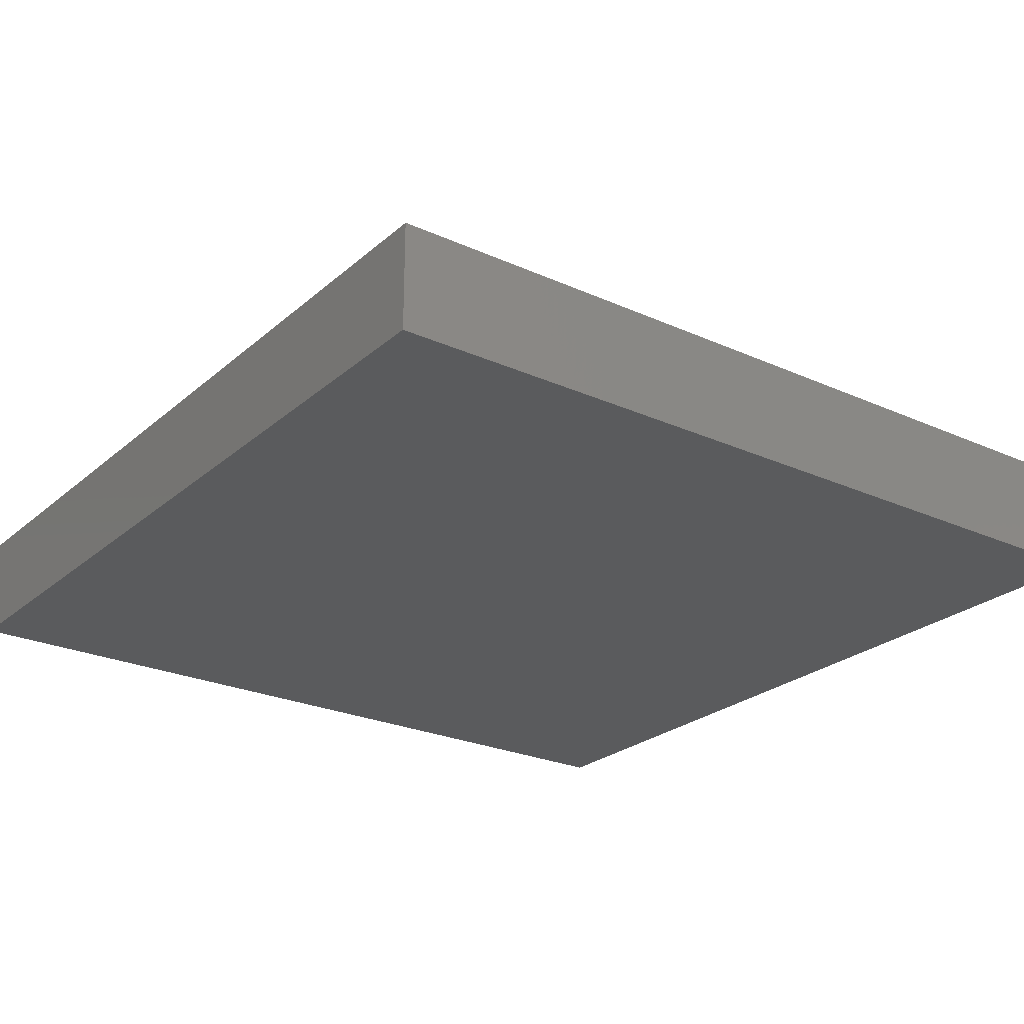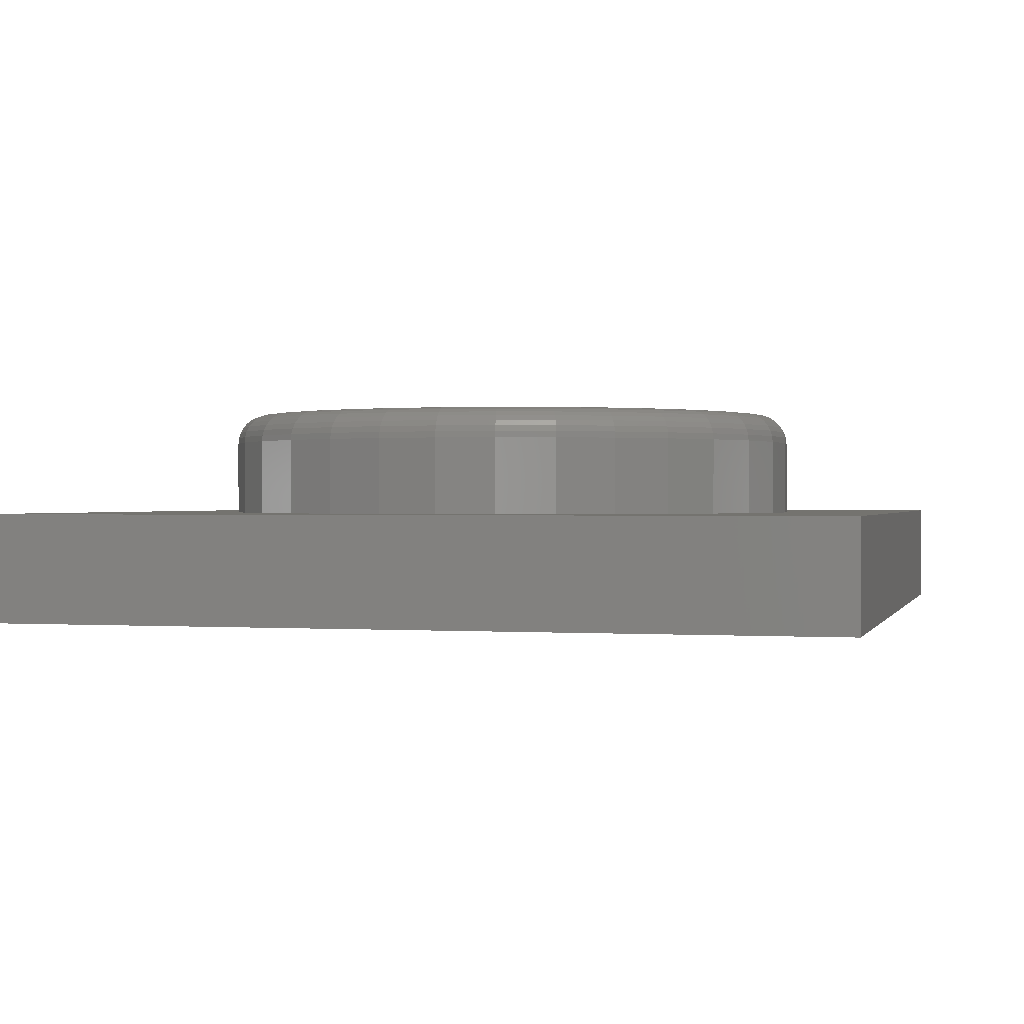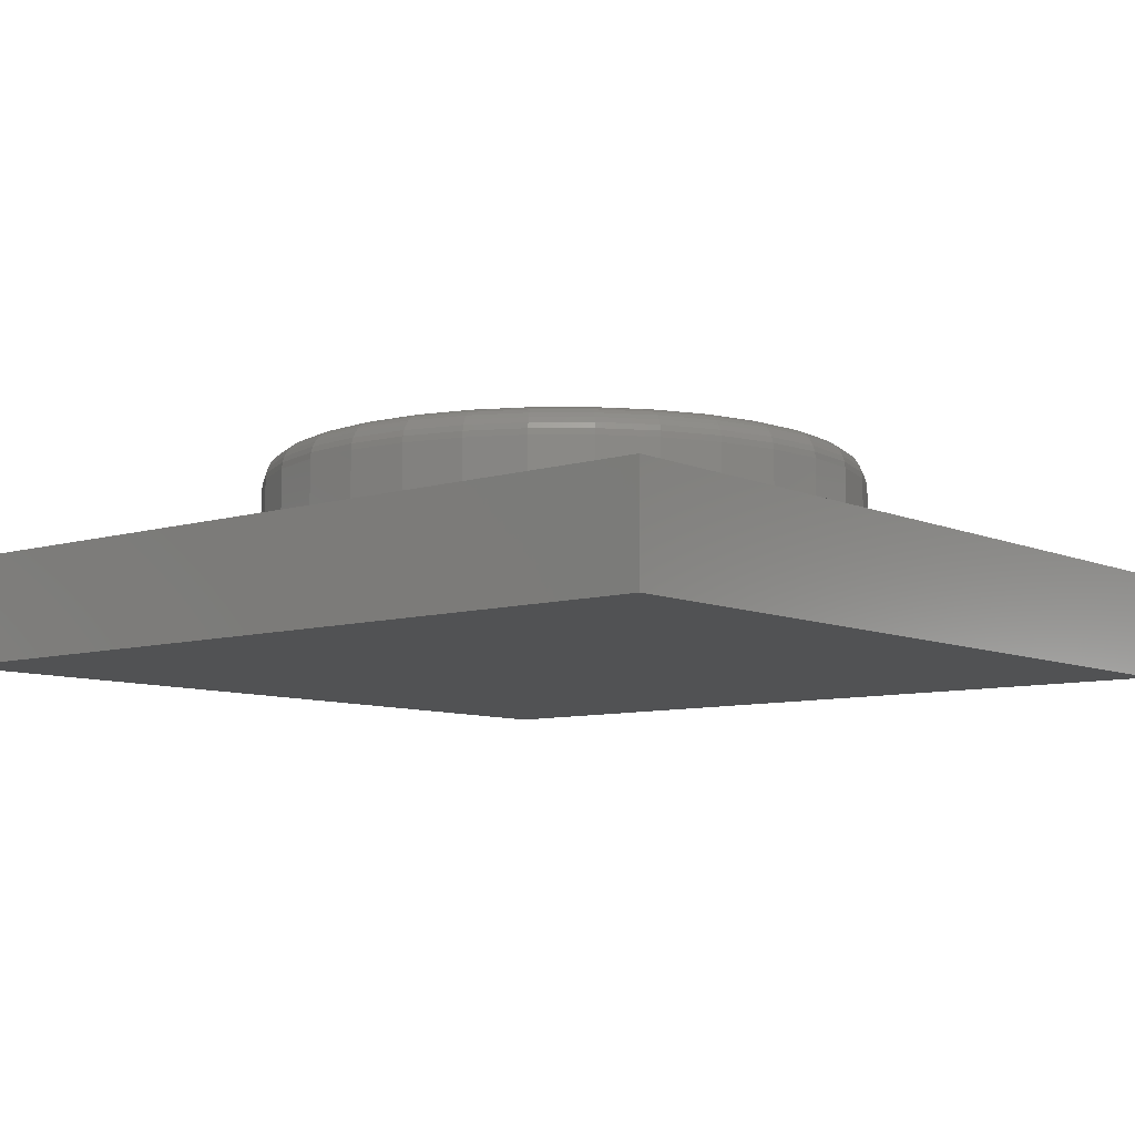
<metadata>
{"format":"stl","ext":"stl","renderer":"f3d","projection":"perspective","resolution":1024,"background":"white","views":[{"elev":-24.9,"azim":-36.2,"up":"+Z"},{"elev":0.4,"azim":-75.5,"up":"+Z"},{"elev":-8.3,"azim":-140.2,"up":"+Z"}]}
</metadata>
<code>
# stl→obj: 328 verts, 652 faces
v -0.08754 0.4748 0.375
v 0.1014 0.4748 0.375
v 0.006908 0.4841 0.375
v 0.1922 0.4473 0.375
v -0.1784 0.4473 0.375
v 0.2759 0.4025 0.375
v -0.2621 0.4025 0.375
v 0.3492 0.3423 0.375
v -0.3354 0.3423 0.375
v 0.4094 0.269 0.375
v -0.3956 0.269 0.375
v 0.4542 0.1853 0.375
v -0.4404 0.1853 0.375
v 0.4817 0.09445 0.375
v -0.4679 0.09445 0.375
v 0.491 3.039e-16 0.375
v -0.4772 4.818e-16 0.375
v 0.4817 -0.09445 0.375
v -0.4679 -0.09445 0.375
v 0.4542 -0.1853 0.375
v -0.4404 -0.1853 0.375
v 0.4094 -0.269 0.375
v -0.3956 -0.269 0.375
v 0.3492 -0.3423 0.375
v -0.3354 -0.3423 0.375
v 0.2759 -0.4025 0.375
v -0.2621 -0.4025 0.375
v 0.1922 -0.4473 0.375
v -0.1784 -0.4473 0.375
v 0.1014 -0.4748 0.375
v -0.08754 -0.4748 0.375
v 0.006908 -0.4841 0.375
v 0.5457 0 0.1875
v 0.5457 -1.32e-16 0.3203
v 0.5354 -0.1051 0.1875
v 0.5354 -0.1051 0.3203
v 0.5047 -0.2062 0.1875
v 0.5047 -0.2062 0.3203
v 0.4549 -0.2994 0.1875
v 0.4549 -0.2994 0.3203
v 0.3879 -0.381 0.1875
v 0.3879 -0.381 0.3203
v 0.3063 -0.448 0.1875
v 0.3063 -0.448 0.3203
v 0.2131 -0.4978 0.1875
v 0.2131 -0.4978 0.3203
v 0.112 -0.5285 0.1875
v 0.112 -0.5285 0.3203
v 0.006908 -0.5388 0.1875
v 0.006908 -0.5388 0.3203
v -0.09821 -0.5285 0.1875
v -0.09821 -0.5285 0.3203
v -0.1993 -0.4978 0.1875
v -0.1993 -0.4978 0.3203
v -0.2924 -0.448 0.1875
v -0.2924 -0.448 0.3203
v -0.3741 -0.381 0.1875
v -0.3741 -0.381 0.3203
v -0.4411 -0.2994 0.1875
v -0.4411 -0.2994 0.3203
v -0.4909 -0.2062 0.1875
v -0.4909 -0.2062 0.3203
v -0.5216 -0.1051 0.1875
v -0.5216 -0.1051 0.3203
v -0.5319 3.053e-16 0.1875
v -0.5319 3.053e-16 0.3203
v -0.5216 0.1051 0.1875
v -0.5216 0.1051 0.3203
v -0.4909 0.2062 0.1875
v -0.4909 0.2062 0.3203
v -0.4411 0.2994 0.1875
v -0.4411 0.2994 0.3203
v -0.3741 0.381 0.1875
v -0.3741 0.381 0.3203
v -0.2924 0.448 0.1875
v -0.2924 0.448 0.3203
v -0.1993 0.4978 0.1875
v -0.1993 0.4978 0.3203
v -0.09821 0.5285 0.1875
v -0.09821 0.5285 0.3203
v 0.006908 0.5388 0.1875
v 0.006908 0.5388 0.3203
v 0.112 0.5285 0.1875
v 0.112 0.5285 0.3203
v 0.2131 0.4978 0.1875
v 0.2131 0.4978 0.3203
v 0.3063 0.448 0.1875
v 0.3063 0.448 0.3203
v 0.3879 0.381 0.1875
v 0.3879 0.381 0.3203
v 0.4549 0.2994 0.1875
v 0.4549 0.2994 0.3203
v 0.5047 0.2062 0.1875
v 0.5047 0.2062 0.3203
v 0.5354 0.1051 0.1875
v 0.5354 0.1051 0.3203
v -0.4879 4.996e-16 0.3739
v -0.4784 0.09653 0.3739
v -0.4981 5.274e-16 0.3708
v -0.4884 0.09853 0.3708
v -0.5076 5.551e-16 0.3658
v -0.4977 0.1004 0.3658
v -0.5159 5.551e-16 0.359
v -0.5058 0.102 0.359
v -0.5227 5.551e-16 0.3507
v -0.5125 0.1033 0.3507
v -0.5277 5.551e-16 0.3412
v -0.5175 0.1043 0.3412
v -0.5309 5.551e-16 0.331
v -0.5205 0.1049 0.331
v 0.4922 0.09653 0.3739
v 0.5017 -4.718e-16 0.3739
v 0.5023 0.09853 0.3708
v 0.512 -4.441e-16 0.3708
v 0.5115 0.1004 0.3658
v 0.5214 -4.718e-16 0.3658
v 0.5197 0.102 0.359
v 0.5297 -4.718e-16 0.359
v 0.5263 0.1033 0.3507
v 0.5365 -4.718e-16 0.3507
v 0.5313 0.1043 0.3412
v 0.5416 -4.996e-16 0.3412
v 0.5343 0.1049 0.331
v 0.5447 -4.718e-16 0.331
v 0.464 0.1894 0.3739
v 0.4735 0.1933 0.3708
v 0.4823 0.1969 0.3658
v 0.4899 0.2001 0.359
v 0.4962 0.2027 0.3507
v 0.5009 0.2046 0.3412
v 0.5037 0.2058 0.331
v 0.4183 0.2749 0.3739
v 0.4268 0.2806 0.3708
v 0.4347 0.2858 0.3658
v 0.4416 0.2905 0.359
v 0.4473 0.2942 0.3507
v 0.4515 0.297 0.3412
v 0.454 0.2988 0.331
v 0.3568 0.3499 0.3739
v 0.364 0.3571 0.3708
v 0.3707 0.3638 0.3658
v 0.3766 0.3697 0.359
v 0.3814 0.3745 0.3507
v 0.385 0.3781 0.3412
v 0.3872 0.3803 0.331
v 0.2818 0.4114 0.3739
v 0.2875 0.4199 0.3708
v 0.2928 0.4278 0.3658
v 0.2974 0.4347 0.359
v 0.3011 0.4403 0.3507
v 0.3039 0.4445 0.3412
v 0.3057 0.4471 0.331
v 0.1963 0.4571 0.3739
v 0.2002 0.4666 0.3708
v 0.2038 0.4753 0.3658
v 0.207 0.483 0.359
v 0.2096 0.4893 0.3507
v 0.2115 0.494 0.3412
v 0.2127 0.4968 0.331
v 0.1034 0.4853 0.3739
v 0.1054 0.4954 0.3708
v 0.1073 0.5046 0.3658
v 0.1089 0.5128 0.359
v 0.1102 0.5194 0.3507
v 0.1112 0.5244 0.3412
v 0.1118 0.5274 0.331
v 0.006908 0.4948 0.3739
v 0.006908 0.5051 0.3708
v 0.006908 0.5145 0.3658
v 0.006908 0.5228 0.359
v 0.006908 0.5296 0.3507
v 0.006908 0.5347 0.3412
v 0.006908 0.5378 0.331
v -0.08962 0.4853 0.3739
v -0.09162 0.4954 0.3708
v -0.09347 0.5046 0.3658
v -0.09508 0.5128 0.359
v -0.09641 0.5194 0.3507
v -0.0974 0.5244 0.3412
v -0.098 0.5274 0.331
v -0.1824 0.4571 0.3739
v -0.1864 0.4666 0.3708
v -0.19 0.4753 0.3658
v -0.1932 0.483 0.359
v -0.1958 0.4893 0.3507
v -0.1977 0.494 0.3412
v -0.1989 0.4968 0.331
v -0.268 0.4114 0.3739
v -0.2737 0.4199 0.3708
v -0.2789 0.4278 0.3658
v -0.2835 0.4347 0.359
v -0.2873 0.4403 0.3507
v -0.2901 0.4445 0.3412
v -0.2919 0.4471 0.331
v -0.343 0.3499 0.3739
v -0.3502 0.3571 0.3708
v -0.3569 0.3638 0.3658
v -0.3628 0.3697 0.359
v -0.3676 0.3745 0.3507
v -0.3711 0.3781 0.3412
v -0.3733 0.3803 0.331
v -0.4045 0.2749 0.3739
v -0.413 0.2806 0.3708
v -0.4209 0.2858 0.3658
v -0.4278 0.2905 0.359
v -0.4334 0.2942 0.3507
v -0.4376 0.297 0.3412
v -0.4402 0.2988 0.331
v -0.4502 0.1894 0.3739
v -0.4597 0.1933 0.3708
v -0.4684 0.1969 0.3658
v -0.4761 0.2001 0.359
v -0.4824 0.2027 0.3507
v -0.487 0.2046 0.3412
v -0.4899 0.2058 0.331
v 0.4922 -0.09653 0.3739
v 0.5023 -0.09853 0.3708
v 0.5115 -0.1004 0.3658
v 0.5197 -0.102 0.359
v 0.5263 -0.1033 0.3507
v 0.5313 -0.1043 0.3412
v 0.5343 -0.1049 0.331
v -0.4784 -0.09653 0.3739
v -0.4884 -0.09853 0.3708
v -0.4977 -0.1004 0.3658
v -0.5058 -0.102 0.359
v -0.5125 -0.1033 0.3507
v -0.5175 -0.1043 0.3412
v -0.5205 -0.1049 0.331
v -0.4502 -0.1894 0.3739
v -0.4597 -0.1933 0.3708
v -0.4684 -0.1969 0.3658
v -0.4761 -0.2001 0.359
v -0.4824 -0.2027 0.3507
v -0.487 -0.2046 0.3412
v -0.4899 -0.2058 0.331
v -0.4045 -0.2749 0.3739
v -0.413 -0.2806 0.3708
v -0.4209 -0.2858 0.3658
v -0.4278 -0.2905 0.359
v -0.4334 -0.2942 0.3507
v -0.4376 -0.297 0.3412
v -0.4402 -0.2988 0.331
v -0.343 -0.3499 0.3739
v -0.3502 -0.3571 0.3708
v -0.3569 -0.3638 0.3658
v -0.3628 -0.3697 0.359
v -0.3676 -0.3745 0.3507
v -0.3711 -0.3781 0.3412
v -0.3733 -0.3803 0.331
v -0.268 -0.4114 0.3739
v -0.2737 -0.4199 0.3708
v -0.2789 -0.4278 0.3658
v -0.2835 -0.4347 0.359
v -0.2873 -0.4403 0.3507
v -0.2901 -0.4445 0.3412
v -0.2919 -0.4471 0.331
v -0.1824 -0.4571 0.3739
v -0.1864 -0.4666 0.3708
v -0.19 -0.4753 0.3658
v -0.1932 -0.483 0.359
v -0.1958 -0.4893 0.3507
v -0.1977 -0.494 0.3412
v -0.1989 -0.4968 0.331
v -0.08962 -0.4853 0.3739
v -0.09162 -0.4954 0.3708
v -0.09347 -0.5046 0.3658
v -0.09508 -0.5128 0.359
v -0.09641 -0.5194 0.3507
v -0.0974 -0.5244 0.3412
v -0.098 -0.5274 0.331
v 0.006908 -0.4948 0.3739
v 0.006908 -0.5051 0.3708
v 0.006908 -0.5145 0.3658
v 0.006908 -0.5228 0.359
v 0.006908 -0.5296 0.3507
v 0.006908 -0.5347 0.3412
v 0.006908 -0.5378 0.331
v 0.1034 -0.4853 0.3739
v 0.1054 -0.4954 0.3708
v 0.1073 -0.5046 0.3658
v 0.1089 -0.5128 0.359
v 0.1102 -0.5194 0.3507
v 0.1112 -0.5244 0.3412
v 0.1118 -0.5274 0.331
v 0.1963 -0.4571 0.3739
v 0.2002 -0.4666 0.3708
v 0.2038 -0.4753 0.3658
v 0.207 -0.483 0.359
v 0.2096 -0.4893 0.3507
v 0.2115 -0.494 0.3412
v 0.2127 -0.4968 0.331
v 0.2818 -0.4114 0.3739
v 0.2875 -0.4199 0.3708
v 0.2928 -0.4278 0.3658
v 0.2974 -0.4347 0.359
v 0.3011 -0.4403 0.3507
v 0.3039 -0.4445 0.3412
v 0.3057 -0.4471 0.331
v 0.3568 -0.3499 0.3739
v 0.364 -0.3571 0.3708
v 0.3707 -0.3638 0.3658
v 0.3766 -0.3697 0.359
v 0.3814 -0.3745 0.3507
v 0.385 -0.3781 0.3412
v 0.3872 -0.3803 0.331
v 0.4183 -0.2749 0.3739
v 0.4268 -0.2806 0.3708
v 0.4347 -0.2858 0.3658
v 0.4416 -0.2905 0.359
v 0.4473 -0.2942 0.3507
v 0.4515 -0.297 0.3412
v 0.454 -0.2988 0.331
v 0.464 -0.1894 0.3739
v 0.4735 -0.1933 0.3708
v 0.4823 -0.1969 0.3658
v 0.4899 -0.2001 0.359
v 0.4962 -0.2027 0.3507
v 0.5009 -0.2046 0.3412
v 0.5037 -0.2058 0.331
v -0.75 0.75 0.1875
v -0.75 -0.75 0.1875
v 0.75 0.75 0.1875
v 0.75 -0.75 0.1875
v -0.75 -0.75 0
v -0.75 0.75 0
v 0.75 -0.75 0
v 0.75 0.75 0
f 1 2 3
f 2 1 4
f 4 1 5
f 4 5 6
f 6 5 7
f 6 7 8
f 8 7 9
f 8 9 10
f 10 9 11
f 10 11 12
f 12 11 13
f 12 13 14
f 14 13 15
f 14 15 16
f 16 15 17
f 16 17 18
f 18 17 19
f 18 19 20
f 20 19 21
f 20 21 22
f 22 21 23
f 22 23 24
f 24 23 25
f 24 25 26
f 26 25 27
f 26 27 28
f 28 27 29
f 28 29 30
f 30 29 31
f 30 31 32
f 33 34 35
f 35 34 36
f 35 36 37
f 37 36 38
f 37 38 39
f 39 38 40
f 39 40 41
f 41 40 42
f 41 42 43
f 43 42 44
f 43 44 45
f 45 44 46
f 45 46 47
f 47 46 48
f 47 48 49
f 49 48 50
f 49 50 51
f 51 50 52
f 51 52 53
f 53 52 54
f 53 54 55
f 55 54 56
f 55 56 57
f 57 56 58
f 57 58 59
f 59 58 60
f 59 60 61
f 61 60 62
f 61 62 63
f 63 62 64
f 63 64 65
f 65 64 66
f 65 66 67
f 67 66 68
f 67 68 69
f 69 68 70
f 69 70 71
f 71 70 72
f 71 72 73
f 73 72 74
f 73 74 75
f 75 74 76
f 75 76 77
f 77 76 78
f 77 78 79
f 79 78 80
f 79 80 81
f 81 80 82
f 81 82 83
f 83 82 84
f 83 84 85
f 85 84 86
f 85 86 87
f 87 86 88
f 87 88 89
f 89 88 90
f 89 90 91
f 91 90 92
f 91 92 93
f 93 92 94
f 93 94 95
f 95 94 96
f 95 96 33
f 33 96 34
f 17 15 97
f 97 15 98
f 97 98 99
f 99 98 100
f 99 100 101
f 101 100 102
f 101 102 103
f 103 102 104
f 103 104 105
f 105 104 106
f 105 106 107
f 107 106 108
f 107 108 109
f 109 108 110
f 109 110 66
f 66 110 68
f 14 16 111
f 111 16 112
f 111 112 113
f 113 112 114
f 113 114 115
f 115 114 116
f 115 116 117
f 117 116 118
f 117 118 119
f 119 118 120
f 119 120 121
f 121 120 122
f 121 122 123
f 123 122 124
f 123 124 96
f 96 124 34
f 12 14 125
f 125 14 111
f 125 111 126
f 126 111 113
f 126 113 127
f 127 113 115
f 127 115 128
f 128 115 117
f 128 117 129
f 129 117 119
f 129 119 130
f 130 119 121
f 130 121 131
f 131 121 123
f 131 123 94
f 94 123 96
f 10 12 132
f 132 12 125
f 132 125 133
f 133 125 126
f 133 126 134
f 134 126 127
f 134 127 135
f 135 127 128
f 135 128 136
f 136 128 129
f 136 129 137
f 137 129 130
f 137 130 138
f 138 130 131
f 138 131 92
f 92 131 94
f 8 10 139
f 139 10 132
f 139 132 140
f 140 132 133
f 140 133 141
f 141 133 134
f 141 134 142
f 142 134 135
f 142 135 143
f 143 135 136
f 143 136 144
f 144 136 137
f 144 137 145
f 145 137 138
f 145 138 90
f 90 138 92
f 6 8 146
f 146 8 139
f 146 139 147
f 147 139 140
f 147 140 148
f 148 140 141
f 148 141 149
f 149 141 142
f 149 142 150
f 150 142 143
f 150 143 151
f 151 143 144
f 151 144 152
f 152 144 145
f 152 145 88
f 88 145 90
f 4 6 153
f 153 6 146
f 153 146 154
f 154 146 147
f 154 147 155
f 155 147 148
f 155 148 156
f 156 148 149
f 156 149 157
f 157 149 150
f 157 150 158
f 158 150 151
f 158 151 159
f 159 151 152
f 159 152 86
f 86 152 88
f 2 4 160
f 160 4 153
f 160 153 161
f 161 153 154
f 161 154 162
f 162 154 155
f 162 155 163
f 163 155 156
f 163 156 164
f 164 156 157
f 164 157 165
f 165 157 158
f 165 158 166
f 166 158 159
f 166 159 84
f 84 159 86
f 3 2 167
f 167 2 160
f 167 160 168
f 168 160 161
f 168 161 169
f 169 161 162
f 169 162 170
f 170 162 163
f 170 163 171
f 171 163 164
f 171 164 172
f 172 164 165
f 172 165 173
f 173 165 166
f 173 166 82
f 82 166 84
f 1 3 174
f 174 3 167
f 174 167 175
f 175 167 168
f 175 168 176
f 176 168 169
f 176 169 177
f 177 169 170
f 177 170 178
f 178 170 171
f 178 171 179
f 179 171 172
f 179 172 180
f 180 172 173
f 180 173 80
f 80 173 82
f 5 1 181
f 181 1 174
f 181 174 182
f 182 174 175
f 182 175 183
f 183 175 176
f 183 176 184
f 184 176 177
f 184 177 185
f 185 177 178
f 185 178 186
f 186 178 179
f 186 179 187
f 187 179 180
f 187 180 78
f 78 180 80
f 7 5 188
f 188 5 181
f 188 181 189
f 189 181 182
f 189 182 190
f 190 182 183
f 190 183 191
f 191 183 184
f 191 184 192
f 192 184 185
f 192 185 193
f 193 185 186
f 193 186 194
f 194 186 187
f 194 187 76
f 76 187 78
f 9 7 195
f 195 7 188
f 195 188 196
f 196 188 189
f 196 189 197
f 197 189 190
f 197 190 198
f 198 190 191
f 198 191 199
f 199 191 192
f 199 192 200
f 200 192 193
f 200 193 201
f 201 193 194
f 201 194 74
f 74 194 76
f 11 9 202
f 202 9 195
f 202 195 203
f 203 195 196
f 203 196 204
f 204 196 197
f 204 197 205
f 205 197 198
f 205 198 206
f 206 198 199
f 206 199 207
f 207 199 200
f 207 200 208
f 208 200 201
f 208 201 72
f 72 201 74
f 13 11 209
f 209 11 202
f 209 202 210
f 210 202 203
f 210 203 211
f 211 203 204
f 211 204 212
f 212 204 205
f 212 205 213
f 213 205 206
f 213 206 214
f 214 206 207
f 214 207 215
f 215 207 208
f 215 208 70
f 70 208 72
f 15 13 98
f 98 13 209
f 98 209 100
f 100 209 210
f 100 210 102
f 102 210 211
f 102 211 104
f 104 211 212
f 104 212 106
f 106 212 213
f 106 213 108
f 108 213 214
f 108 214 110
f 110 214 215
f 110 215 68
f 68 215 70
f 16 18 112
f 112 18 216
f 112 216 114
f 114 216 217
f 114 217 116
f 116 217 218
f 116 218 118
f 118 218 219
f 118 219 120
f 120 219 220
f 120 220 122
f 122 220 221
f 122 221 124
f 124 221 222
f 124 222 34
f 34 222 36
f 19 17 223
f 223 17 97
f 223 97 224
f 224 97 99
f 224 99 225
f 225 99 101
f 225 101 226
f 226 101 103
f 226 103 227
f 227 103 105
f 227 105 228
f 228 105 107
f 228 107 229
f 229 107 109
f 229 109 64
f 64 109 66
f 21 19 230
f 230 19 223
f 230 223 231
f 231 223 224
f 231 224 232
f 232 224 225
f 232 225 233
f 233 225 226
f 233 226 234
f 234 226 227
f 234 227 235
f 235 227 228
f 235 228 236
f 236 228 229
f 236 229 62
f 62 229 64
f 23 21 237
f 237 21 230
f 237 230 238
f 238 230 231
f 238 231 239
f 239 231 232
f 239 232 240
f 240 232 233
f 240 233 241
f 241 233 234
f 241 234 242
f 242 234 235
f 242 235 243
f 243 235 236
f 243 236 60
f 60 236 62
f 25 23 244
f 244 23 237
f 244 237 245
f 245 237 238
f 245 238 246
f 246 238 239
f 246 239 247
f 247 239 240
f 247 240 248
f 248 240 241
f 248 241 249
f 249 241 242
f 249 242 250
f 250 242 243
f 250 243 58
f 58 243 60
f 27 25 251
f 251 25 244
f 251 244 252
f 252 244 245
f 252 245 253
f 253 245 246
f 253 246 254
f 254 246 247
f 254 247 255
f 255 247 248
f 255 248 256
f 256 248 249
f 256 249 257
f 257 249 250
f 257 250 56
f 56 250 58
f 29 27 258
f 258 27 251
f 258 251 259
f 259 251 252
f 259 252 260
f 260 252 253
f 260 253 261
f 261 253 254
f 261 254 262
f 262 254 255
f 262 255 263
f 263 255 256
f 263 256 264
f 264 256 257
f 264 257 54
f 54 257 56
f 31 29 265
f 265 29 258
f 265 258 266
f 266 258 259
f 266 259 267
f 267 259 260
f 267 260 268
f 268 260 261
f 268 261 269
f 269 261 262
f 269 262 270
f 270 262 263
f 270 263 271
f 271 263 264
f 271 264 52
f 52 264 54
f 32 31 272
f 272 31 265
f 272 265 273
f 273 265 266
f 273 266 274
f 274 266 267
f 274 267 275
f 275 267 268
f 275 268 276
f 276 268 269
f 276 269 277
f 277 269 270
f 277 270 278
f 278 270 271
f 278 271 50
f 50 271 52
f 30 32 279
f 279 32 272
f 279 272 280
f 280 272 273
f 280 273 281
f 281 273 274
f 281 274 282
f 282 274 275
f 282 275 283
f 283 275 276
f 283 276 284
f 284 276 277
f 284 277 285
f 285 277 278
f 285 278 48
f 48 278 50
f 28 30 286
f 286 30 279
f 286 279 287
f 287 279 280
f 287 280 288
f 288 280 281
f 288 281 289
f 289 281 282
f 289 282 290
f 290 282 283
f 290 283 291
f 291 283 284
f 291 284 292
f 292 284 285
f 292 285 46
f 46 285 48
f 26 28 293
f 293 28 286
f 293 286 294
f 294 286 287
f 294 287 295
f 295 287 288
f 295 288 296
f 296 288 289
f 296 289 297
f 297 289 290
f 297 290 298
f 298 290 291
f 298 291 299
f 299 291 292
f 299 292 44
f 44 292 46
f 24 26 300
f 300 26 293
f 300 293 301
f 301 293 294
f 301 294 302
f 302 294 295
f 302 295 303
f 303 295 296
f 303 296 304
f 304 296 297
f 304 297 305
f 305 297 298
f 305 298 306
f 306 298 299
f 306 299 42
f 42 299 44
f 22 24 307
f 307 24 300
f 307 300 308
f 308 300 301
f 308 301 309
f 309 301 302
f 309 302 310
f 310 302 303
f 310 303 311
f 311 303 304
f 311 304 312
f 312 304 305
f 312 305 313
f 313 305 306
f 313 306 40
f 40 306 42
f 20 22 314
f 314 22 307
f 314 307 315
f 315 307 308
f 315 308 316
f 316 308 309
f 316 309 317
f 317 309 310
f 317 310 318
f 318 310 311
f 318 311 319
f 319 311 312
f 319 312 320
f 320 312 313
f 320 313 38
f 38 313 40
f 18 20 216
f 216 20 314
f 216 314 217
f 217 314 315
f 217 315 218
f 218 315 316
f 218 316 219
f 219 316 317
f 219 317 220
f 220 317 318
f 220 318 221
f 221 318 319
f 221 319 222
f 222 319 320
f 222 320 36
f 36 320 38
f 321 322 67
f 321 67 69
f 321 69 71
f 321 71 73
f 321 73 75
f 321 75 77
f 321 77 79
f 321 79 81
f 321 81 323
f 322 324 49
f 322 49 51
f 322 51 53
f 322 53 55
f 322 55 57
f 322 57 59
f 322 59 61
f 322 61 63
f 322 63 65
f 322 65 67
f 324 95 33
f 324 33 35
f 324 35 37
f 324 37 39
f 324 39 41
f 324 41 43
f 324 43 45
f 324 45 47
f 324 47 49
f 323 81 83
f 323 83 85
f 323 85 87
f 323 87 89
f 323 89 91
f 323 91 93
f 323 93 95
f 323 95 324
f 325 326 327
f 327 326 328
f 321 326 322
f 322 326 325
f 323 328 321
f 321 328 326
f 324 327 323
f 323 327 328
f 322 325 324
f 324 325 327

</code>
